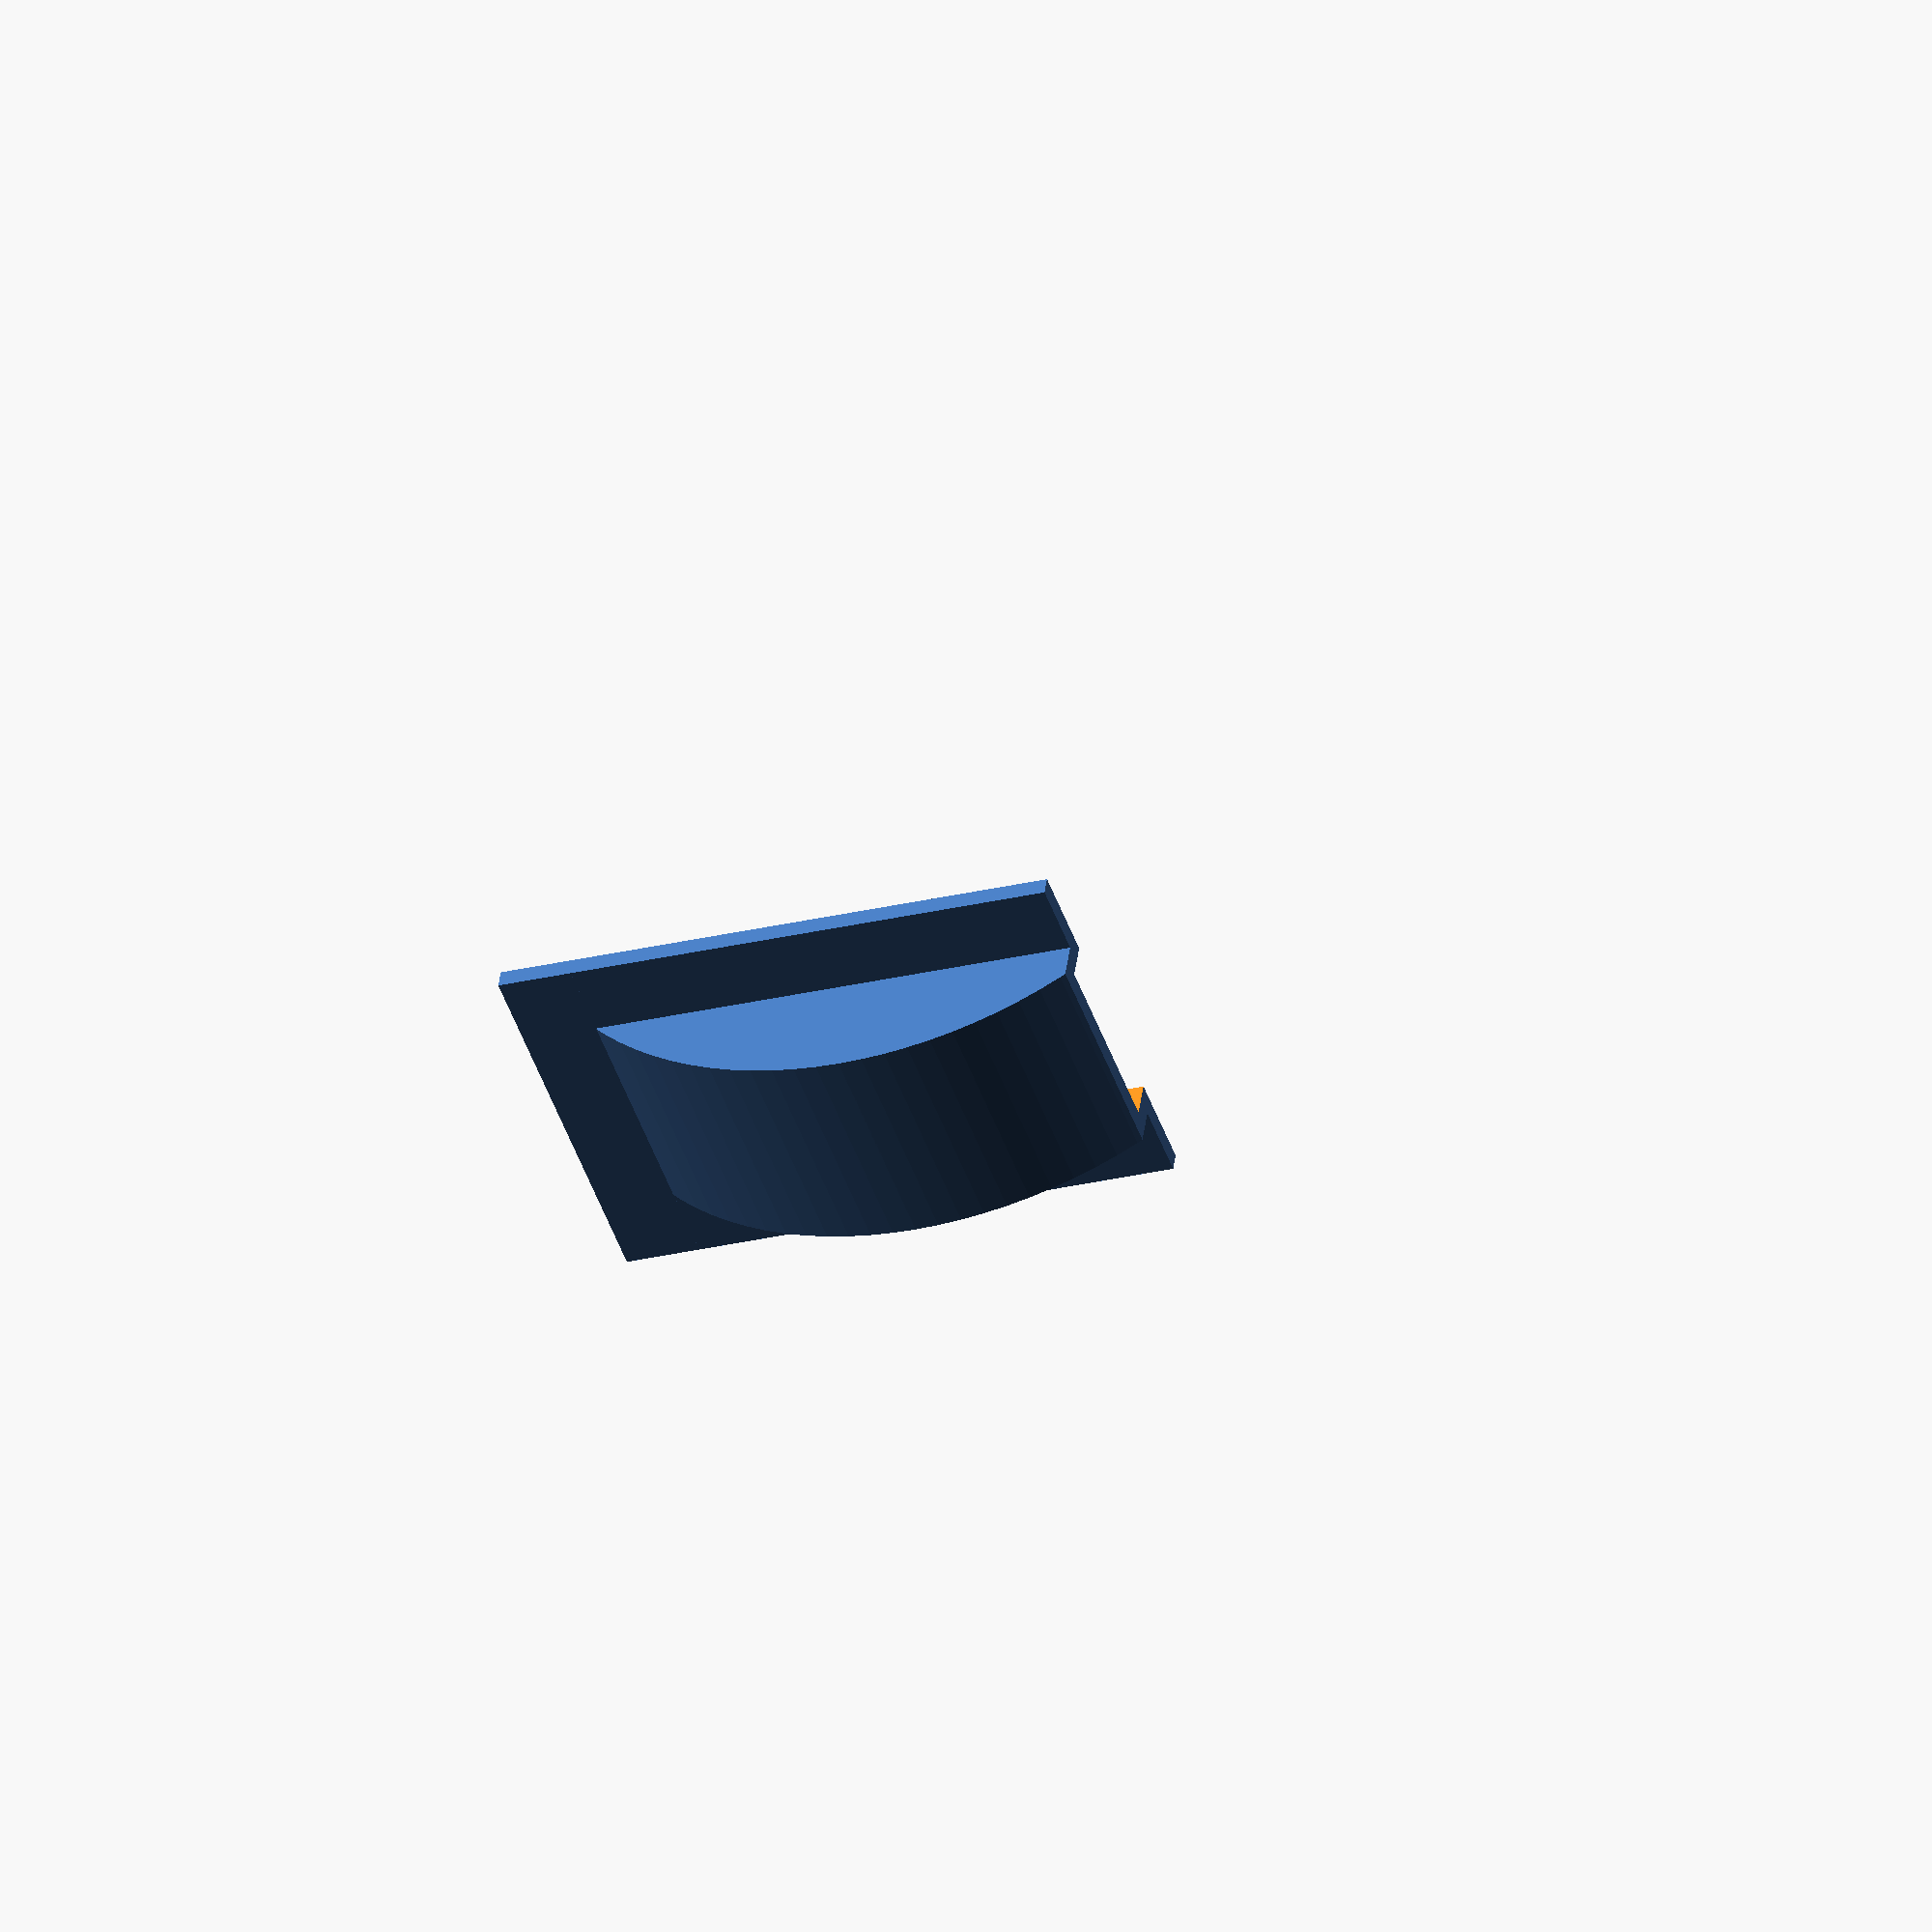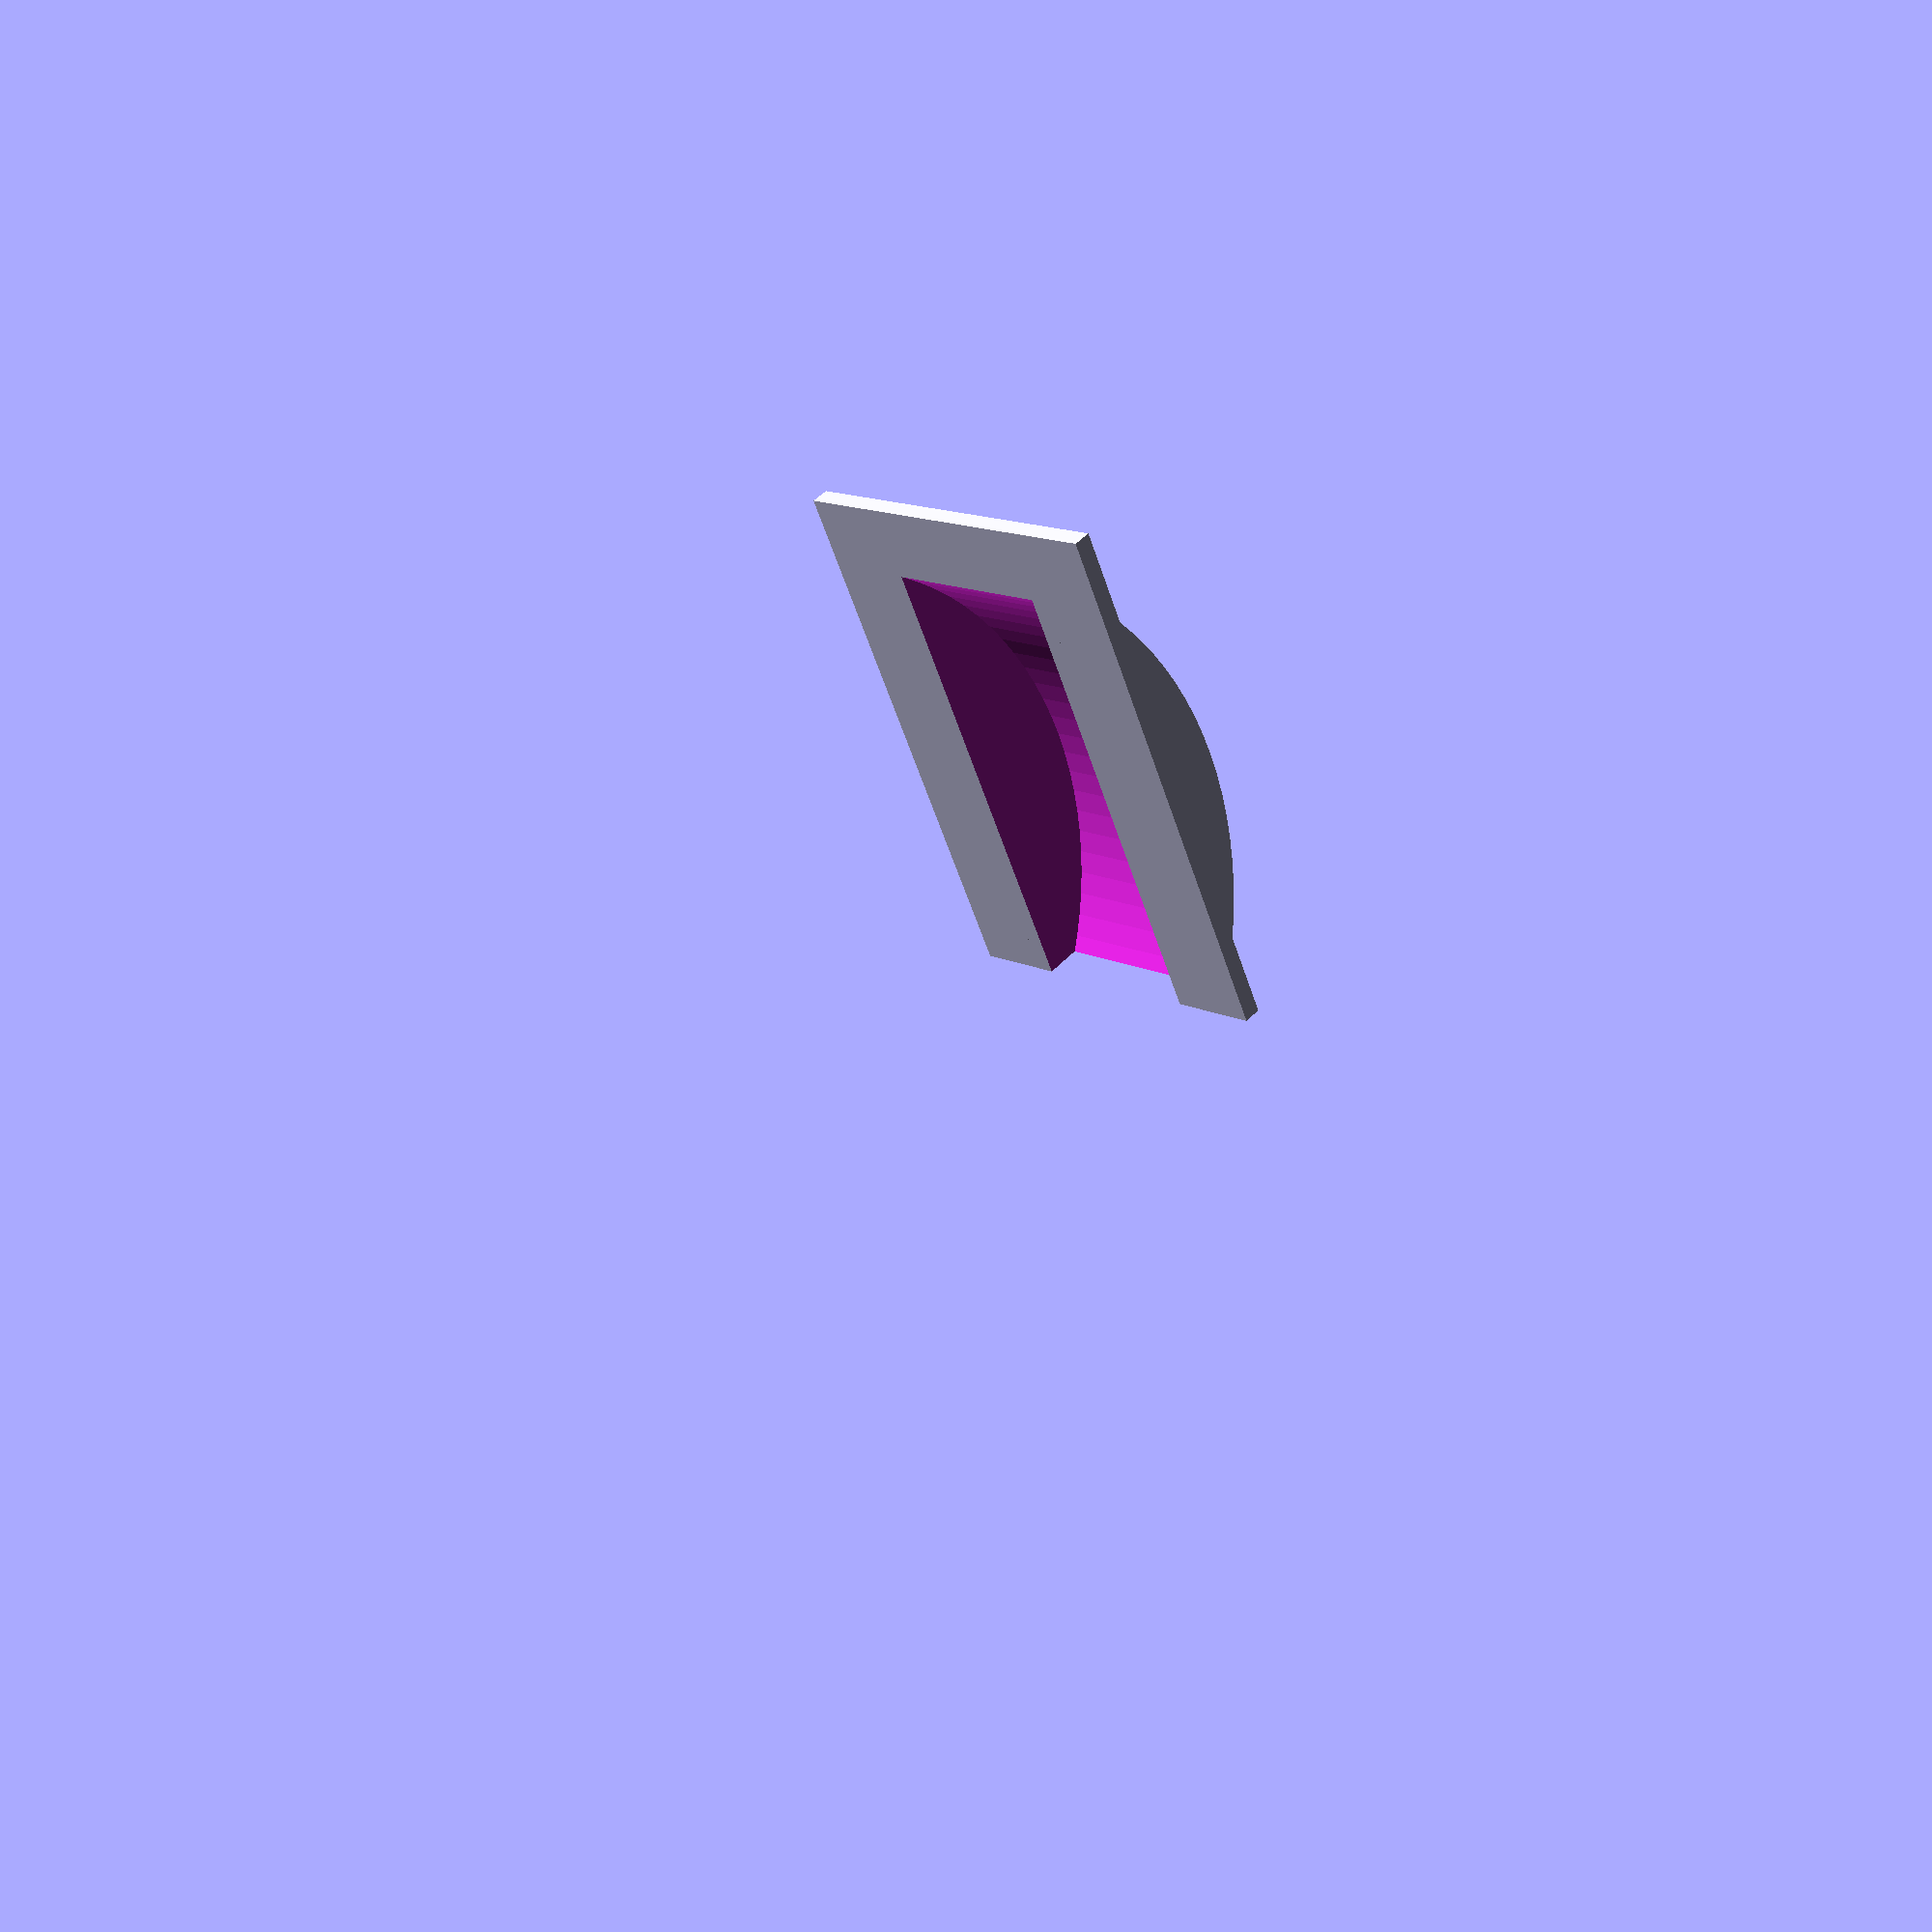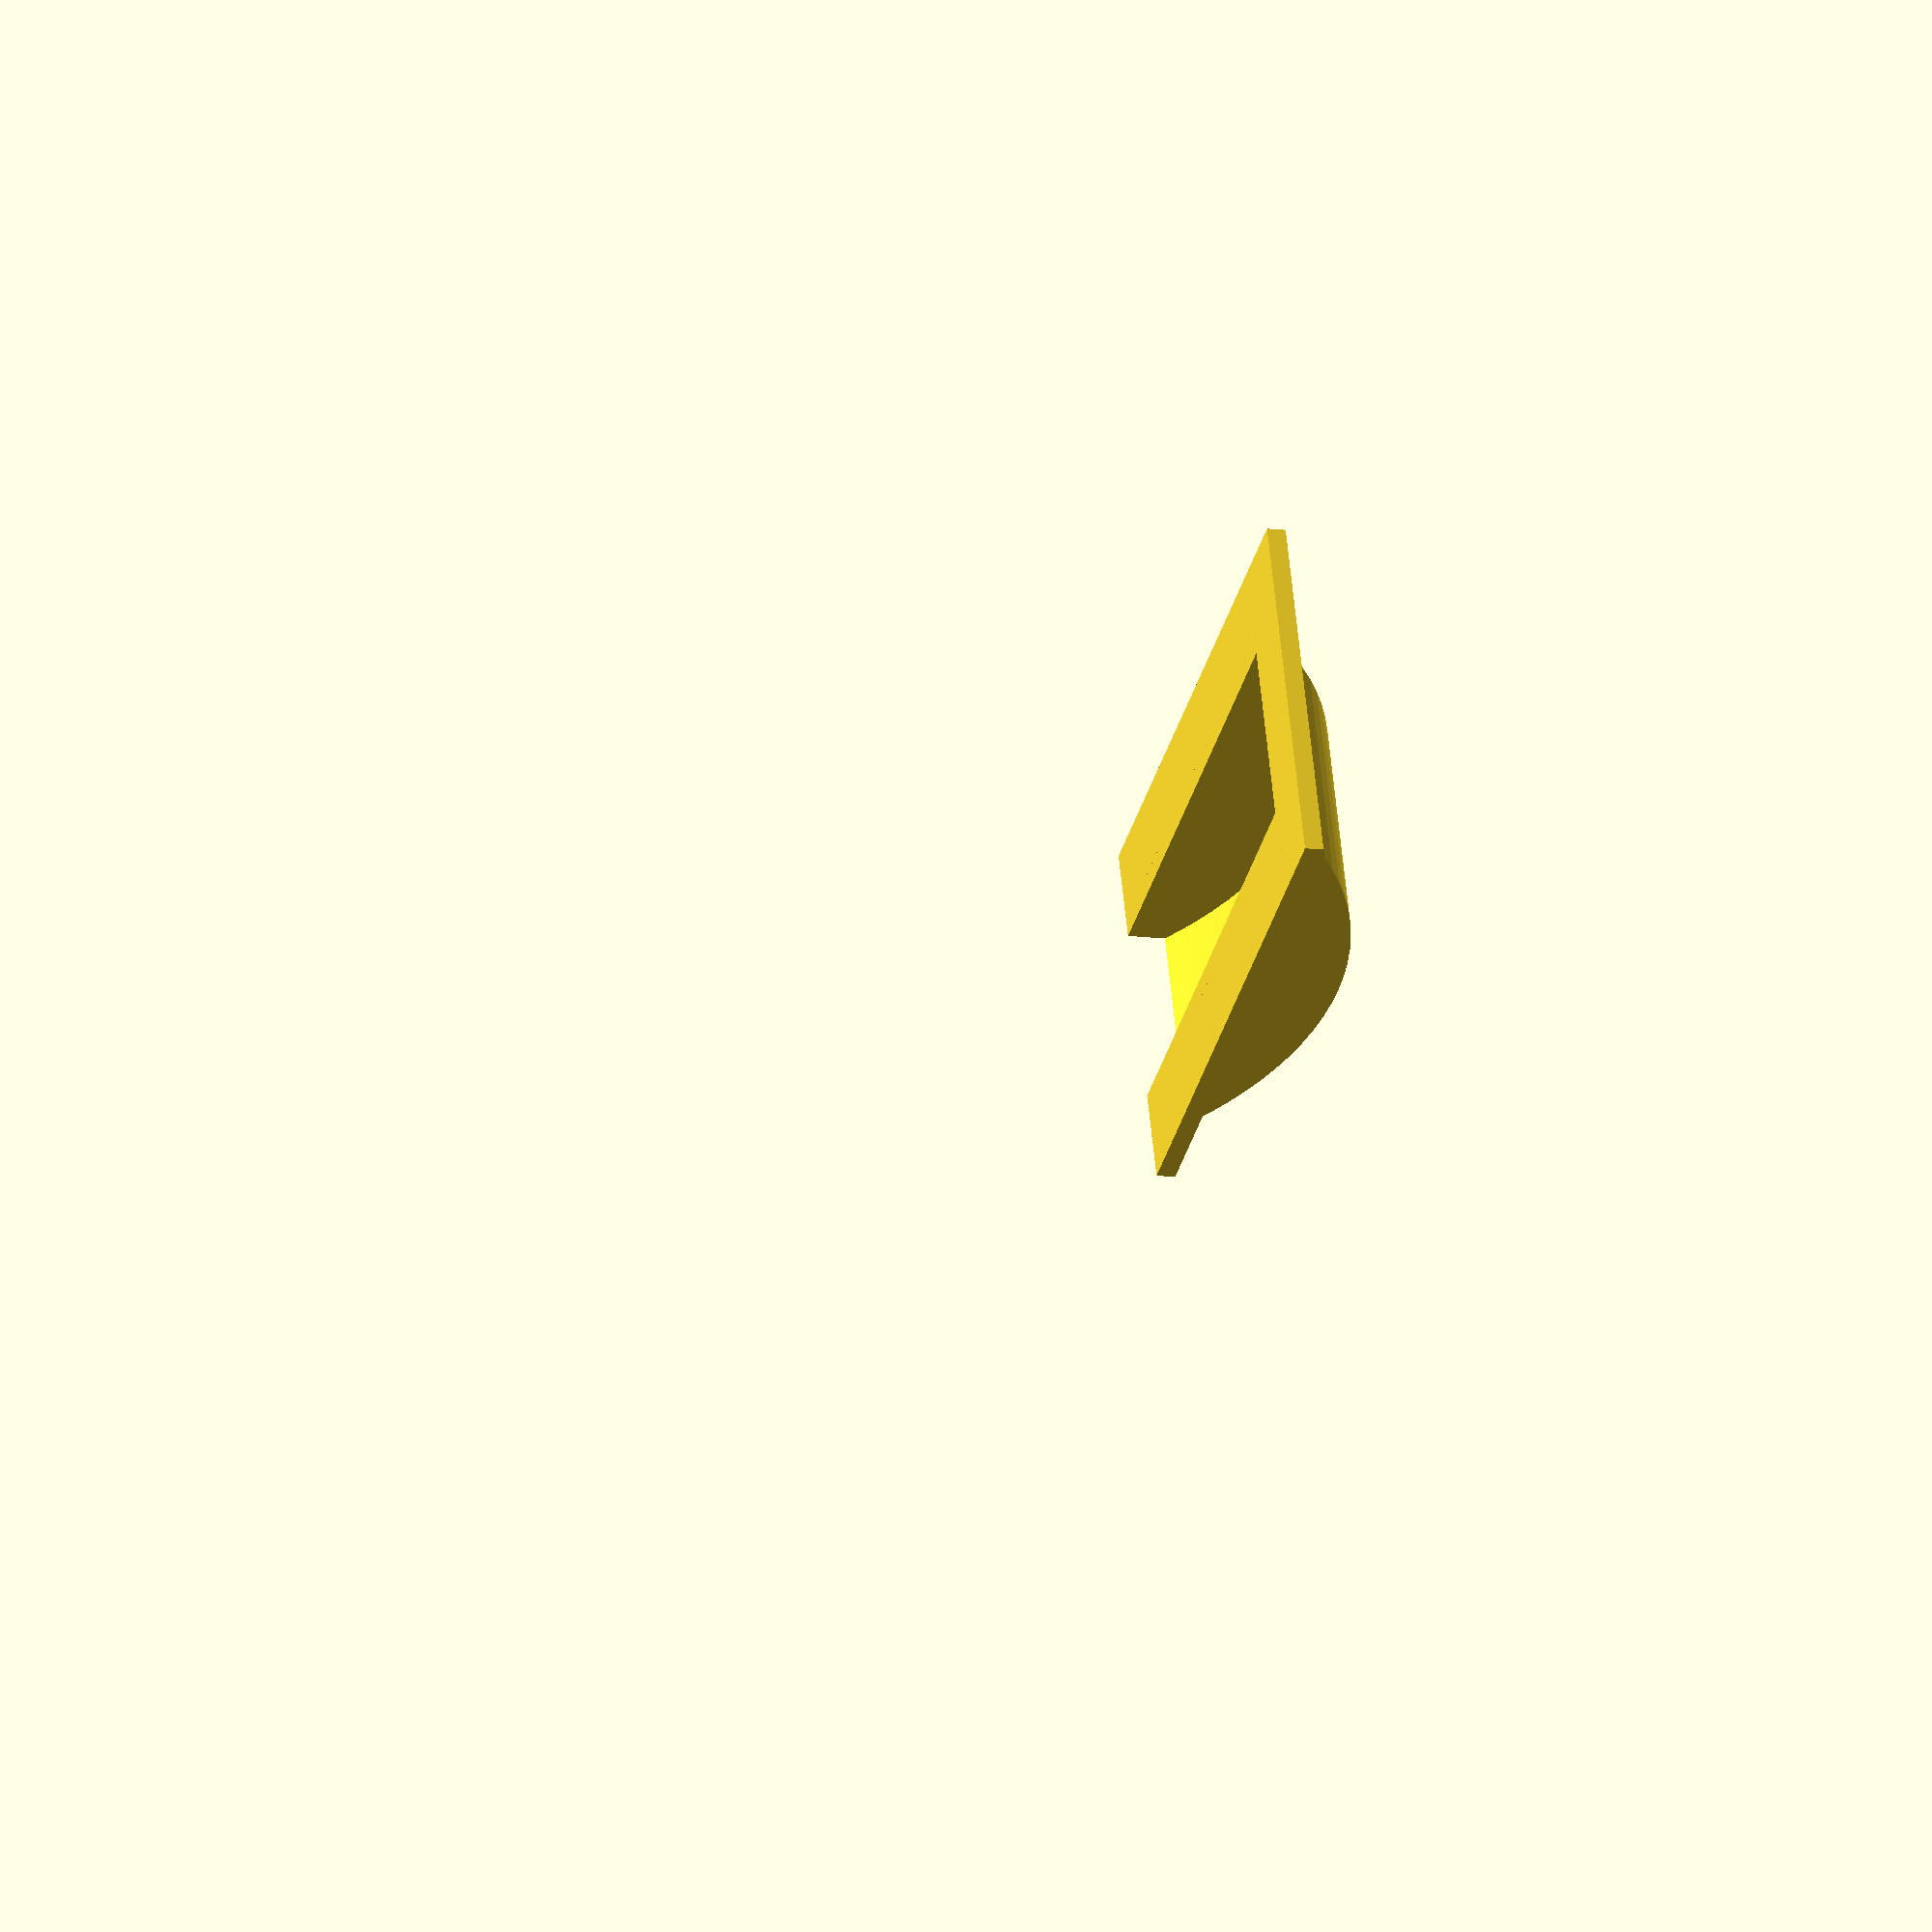
<openscad>
$fn=100;

wall = 0.125;

flange = 0.5;

rotate([0,0,0]) difference() {
    intersection() {
        cube([3.75+wall,1.25+wall*2,7/8]);
translate([1.5,5,1+5/8+7/8]) rotate([90,0,0]) cylinder(r=2.5,h=10);
    
    }

translate([1.5,1.25+wall,1+5/8+7/8]) rotate([90,0,0]) cylinder(r=2.4,h=1.25);
    
    translate([3.28,-1,0]) cube([10,10,10]);

}


translate([0,-flange,6/8]) cube([3.28,flange,0.125]);

translate([0,1.25+2*wall,6/8]) cube([3.28,flange,0.125]);

translate([3.28,-flange,6/8]) cube([flange,1.5+flange*2,0.125]);

</openscad>
<views>
elev=316.6 azim=19.6 roll=187.5 proj=o view=solid
elev=131.0 azim=65.3 roll=138.9 proj=p view=solid
elev=193.4 azim=158.8 roll=105.8 proj=o view=wireframe
</views>
